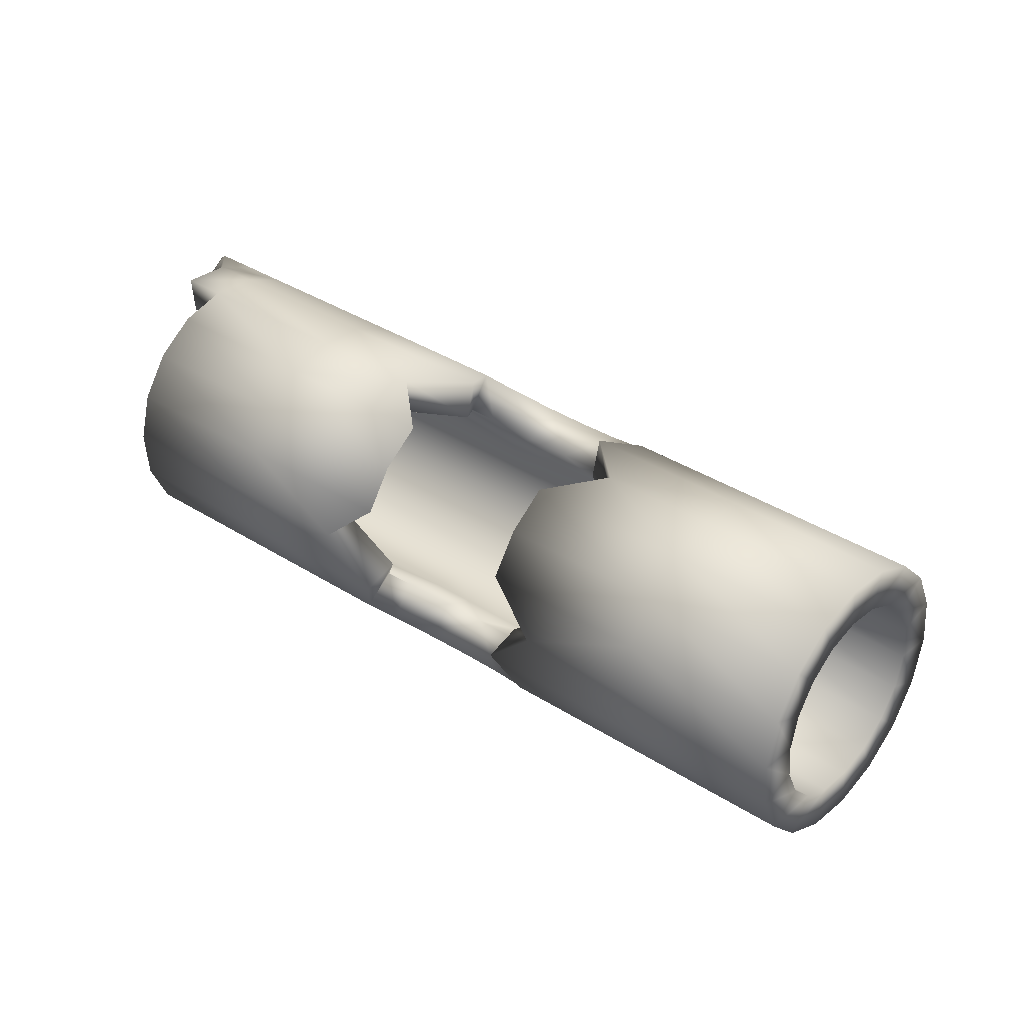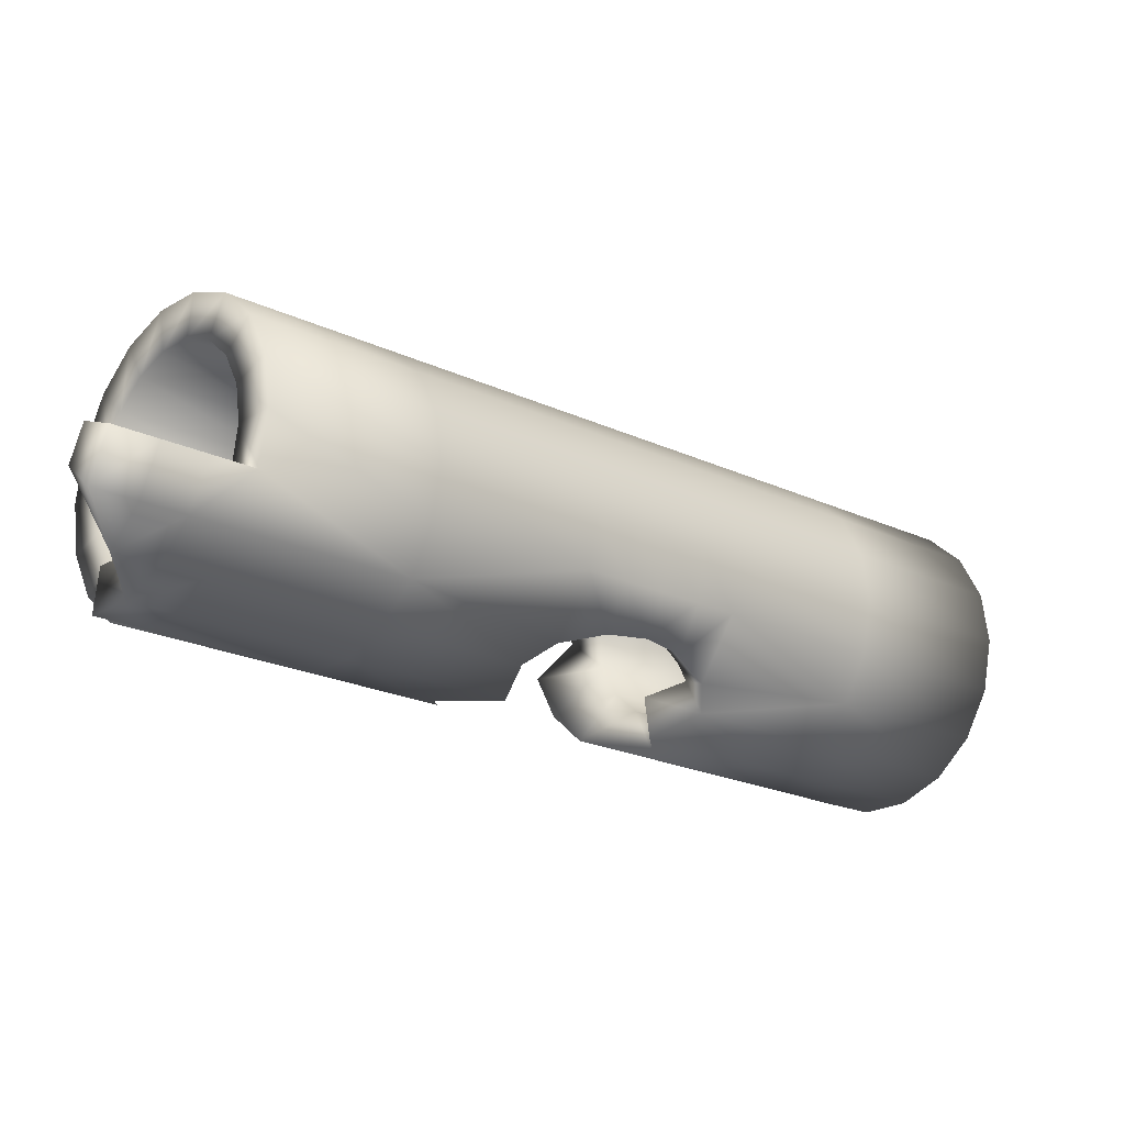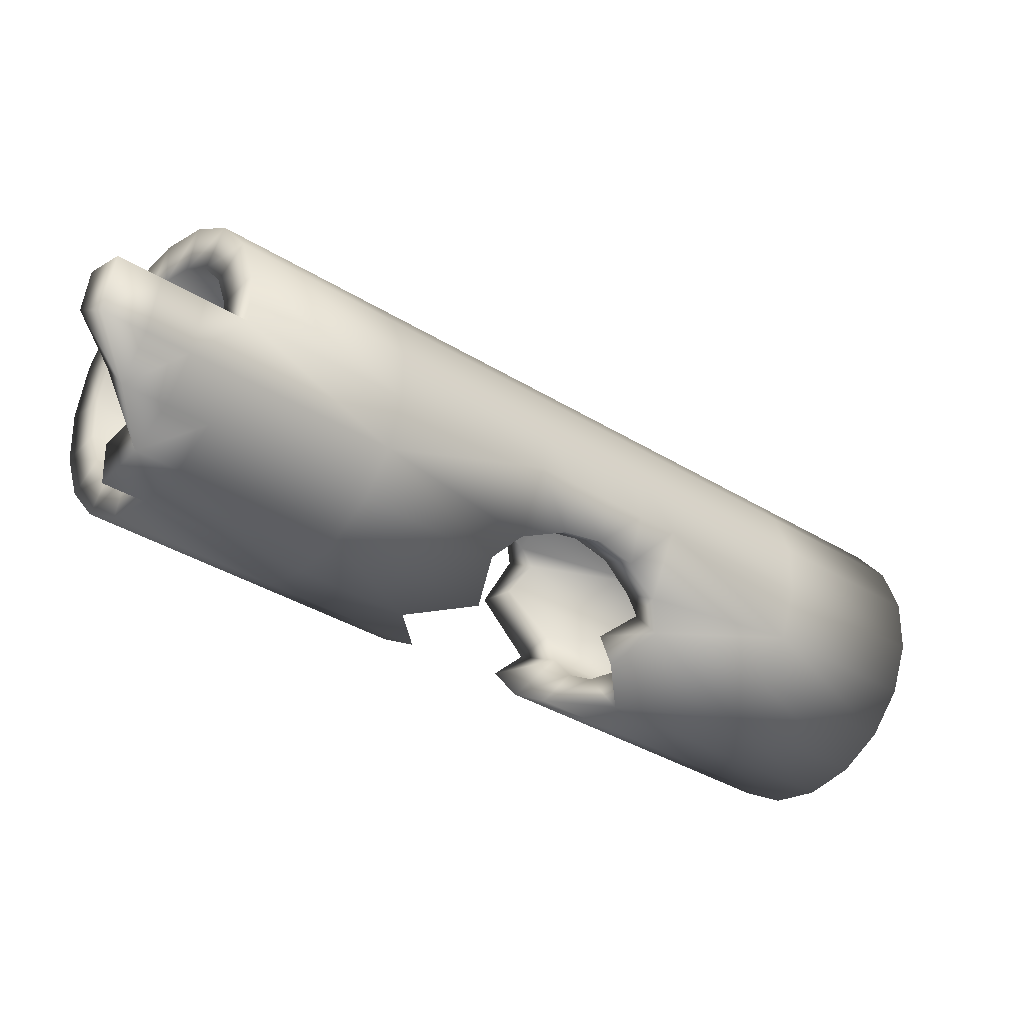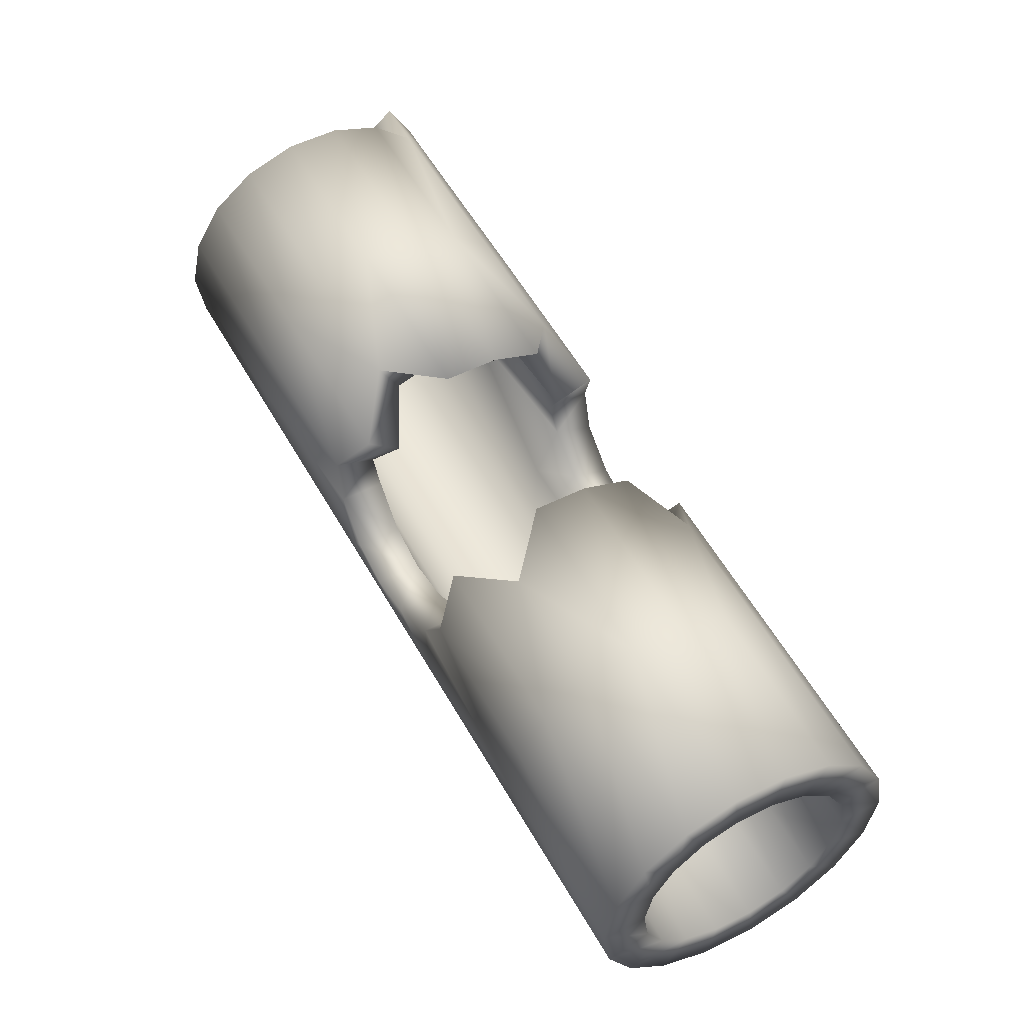
<metadata>
{"format":"obj","ext":"obj","renderer":"f3d","projection":"perspective","resolution":1024,"background":"white","views":[{"elev":32.5,"azim":178.8,"up":"+Y"},{"elev":70.2,"azim":-176.1,"up":"+Z"},{"elev":49.4,"azim":176.5,"up":"+Z"},{"elev":-76.9,"azim":132.8,"up":"+Z"}]}
</metadata>
<code>
v  -382.7 11.37 -8.66
v  -384.3 13.11 -7.021
v  -394.5 12.53 -15.95
v  -393 10.79 -17.59
v  -375.6 11.77 -2.451
v  -377.1 13.51 -0.8115
v  -351.9 13.11 18.14
v  -353.5 14.85 19.77
v  -360.6 14.45 13.57
v  -359.1 12.71 11.93
v  -341.7 13.69 27.07
v  -343.2 15.43 28.71
v  -340.2 15.86 25.2
v  -342.3 18.29 27.48
v  -350.4 15.28 16.26
v  -352.6 17.71 18.55
v  -360.7 14.7 7.332
v  -362.8 17.13 9.621
v  -381.2 13.54 -10.53
v  -383.4 15.97 -8.243
v  -373.1 16.55 0.6891
v  -371 14.12 -1.6
v  -391.5 12.96 -19.46
v  -393.6 15.38 -17.17
v  -386.1 13.98 -5.009
v  -396.3 13.4 -13.94
v  -378.9 14.38 1.2
v  -355.3 15.72 21.79
v  -362.4 15.32 15.58
v  -345.1 16.23 30.78
v  -344.9 19.43 30.35
v  -355.1 18.92 21.36
v  -362.2 18.52 15.15
v  -385.9 17.18 -5.434
v  -378.7 17.58 0.7746
v  -396.1 16.6 -14.37
v  -387.9 13.87 -2.869
v  -398.2 13.29 -11.8
v  -377.7 14.46 6.063
v  -357.1 15.62 23.93
v  -367.4 15.04 14.99
v  -346.9 16.13 32.92
v  -342.2 19.58 32.69
v  -344.8 19.44 35.68
v  -344.2 16.28 35.26
v  -342.4 16.38 33.11
v  -357.7 18.78 24.35
v  -347.5 19.29 33.34
v  -367.9 18.2 15.42
v  -388.5 17.04 -2.446
v  -378.2 17.62 6.486
v  -398.7 16.46 -11.38
v  -389.6 12.81 -0.857
v  -399.9 12.23 -9.789
v  -380.6 13.32 6.988
v  -358.8 14.55 25.94
v  -367.8 14.04 18.09
v  -348.6 15.06 34.93
v  -360 17.29 27.16
v  -349.8 17.8 36.15
v  -369.1 16.78 19.31
v  -390.8 15.55 0.3635
v  -381.8 16.06 8.209
v  -401.1 14.97 -8.568
v  -390.9 10.91 0.7833
v  -401.2 10.33 -8.149
v  -379.9 12.58 8.776
v  -360.1 12.65 27.58
v  -369.6 13.16 17.71
v  -349.9 13.23 36.51
v  -361.9 14.64 29.45
v  -351.6 15.22 38.38
v  -371.4 15.14 19.58
v  -392.7 12.9 2.654
v  -381.7 14.56 10.65
v  -402.9 12.31 -6.278
v  -391.7 8.406 1.854
v  -402 7.825 -7.077
v  -381.5 8.986 10.79
v  -375.8 11.39 14.52
v  -376.3 9.277 15.25
v  -378.9 9.132 13.02
v  -378.1 11.59 11.99
v  -360.9 10.15 28.65
v  -371.2 9.567 19.72
v  -350.7 10.73 37.58
v  -343.6 15.67 45.39
v  -344.7 12.18 46.88
v  -342.6 11.18 44.59
v  -341.8 13.69 43.52
v  -363 11.14 30.94
v  -352.7 11.72 39.88
v  -373.2 10.56 22.01
v  -377.5 13.37 16.39
v  -378.4 10.27 17.55
v  -375.8 10.42 19.78
v  -374.7 13.87 18.32
v  -393.8 9.399 4.149
v  -383.5 9.98 13.08
v  -404 8.819 -4.782
v  -391.9 5.6 2.227
v  -402.2 5.019 -6.705
v  -381.6 6.18 11.16
v  -376.5 6.471 15.62
v  -379.1 6.325 13.39
v  -361.1 7.341 29.02
v  -371.4 6.761 20.09
v  -350.8 7.922 37.95
v  -352.9 7.803 40.4
v  -363.2 7.223 31.46
v  -373.5 6.642 22.53
v  -378.6 6.352 18.07
v  -376 6.497 20.3
v  -394 5.481 4.669
v  -383.7 6.062 13.6
v  -404.3 4.901 -4.262
v  -391.4 2.83 1.856
v  -401.7 2.249 -7.076
v  -381.1 3.41 10.79
v  -376 3.701 15.25
v  -378.6 3.555 13.02
v  -360.6 4.571 28.65
v  -370.9 3.991 19.72
v  -350.4 5.152 37.58
v  -352.3 3.936 39.88
v  -362.5 3.355 30.95
v  -372.8 2.775 22.01
v  -377.9 2.484 17.55
v  -375.4 2.629 19.78
v  -393.3 1.613 4.151
v  -383.1 2.194 13.08
v  -403.6 1.033 -4.78
v  -390.3 0.4301 0.7862
v  -400.6 -0.1504 -8.146
v  -380.1 1.011 9.718
v  -374.9 1.301 14.18
v  -377.5 1.156 11.95
v  -359.5 2.172 27.58
v  -369.8 1.591 18.65
v  -349.3 2.752 36.51
v  -350.8 0.5847 38.38
v  -361.1 0.0042 29.45
v  -371.3 -0.5763 20.52
v  -376.5 -0.8666 16.06
v  -373.9 -0.7215 18.29
v  -391.9 -1.737 2.658
v  -381.6 -1.157 11.59
v  -402.1 -2.318 -6.274
v  -388.8 -1.31 -0.8531
v  -399.1 -1.891 -9.785
v  -378.6 -0.7295 8.079
v  -373.4 -0.4392 12.54
v  -376 -0.5844 10.31
v  -358 0.4315 25.94
v  -368.3 -0.149 17.01
v  -347.8 1.012 34.87
v  -348.7 -1.845 36.1
v  -358.9 -2.425 27.16
v  -369.2 -3.006 18.23
v  -374.3 -3.296 13.77
v  -371.8 -3.151 16
v  -389.7 -4.167 0.369
v  -379.5 -3.587 9.301
v  -400 -4.748 -8.563
v  -387 -2.181 -2.864
v  -397.3 -2.761 -11.8
v  -376.8 -1.6 6.067
v  -371.6 -1.31 10.53
v  -374.2 -1.455 8.3
v  -356.2 -0.439 23.93
v  -366.5 -1.02 15
v  -346 0.1415 32.86
v  -346.1 -3.061 33.29
v  -356.4 -3.641 24.36
v  -366.7 -4.222 15.42
v  -371.8 -4.512 10.96
v  -369.2 -4.367 13.19
v  -387.2 -5.383 -2.439
v  -376.9 -4.802 6.492
v  -397.5 -5.963 -11.37
v  -385.2 -2.077 -5.005
v  -395.4 -2.657 -13.94
v  -374.9 -1.496 3.927
v  -369.8 -1.206 8.393
v  -372.3 -1.351 6.16
v  -354.4 -0.3351 21.79
v  -364.6 -0.9156 12.86
v  -344.1 0.2454 30.72
v  -343.6 -2.916 30.3
v  -353.8 -3.496 21.37
v  -364.1 -4.077 12.44
v  -369.2 -4.367 7.97
v  -366.7 -4.222 10.2
v  -384.6 -5.237 -5.428
v  -374.4 -4.657 3.504
v  -394.9 -5.818 -14.36
v  -383.5 -1.011 -7.017
v  -393.7 -1.591 -15.95
v  -372.4 0.7704 0.8784
v  -368.3 -0.4175 6.621
v  -370.6 -0.2174 4.09
v  -352.7 0.7309 19.78
v  -362.1 1.351 9.81
v  -342.4 1.311 28.71
v  -341.2 -1.427 27.49
v  -351.5 -2.008 18.56
v  -360.9 -1.388 8.59
v  -367.1 -3.156 5.4
v  -364.2 -2.666 7.335
v  -382.3 -3.749 -8.237
v  -371.2 -1.968 -0.3422
v  -392.5 -4.33 -17.17
v  -382.2 0.8887 -8.657
v  -392.4 0.3082 -17.59
v  -373.1 1.399 -0.8119
v  -351.4 2.63 18.14
v  -360.4 2.12 10.29
v  -341.1 3.211 27.07
v  -339.4 1.225 25.2
v  -349.6 0.6445 16.27
v  -358.6 0.1347 8.423
v  -380.4 -1.097 -10.53
v  -371.4 -0.5871 -2.683
v  -390.7 -1.677 -19.46
v  -381.4 3.392 -9.728
v  -391.6 2.812 -18.66
v  -371.1 3.973 -0.7961
v  -350.6 5.134 17.07
v  -360.8 4.553 8.136
v  -340.3 5.715 26
v  -338.3 4.721 23.7
v  -348.5 4.141 14.77
v  -358.8 3.56 5.841
v  -379.3 2.399 -12.02
v  -369 2.979 -3.091
v  -389.6 1.818 -20.95
v  -381.2 6.198 -10.1
v  -391.5 5.618 -19.03
v  -374.1 6.602 -3.891
v  -350.4 7.94 16.7
v  -357.5 7.536 10.49
v  -340.1 8.521 25.63
v  -338 8.639 23.18
v  -348.3 8.059 14.25
v  -355.4 7.655 8.043
v  -379.1 6.317 -12.54
v  -371.9 6.721 -6.334
v  -389.3 5.737 -21.47
v  -381.7 8.968 -9.729
v  -391.9 8.388 -18.66
v  -374.5 9.372 -3.52
v  -350.9 10.71 17.07
v  -358 10.31 10.86
v  -340.6 11.29 26
v  -338.7 12.51 23.7
v  -349 11.93 14.77
v  -359.2 11.35 5.838
v  -379.7 10.18 -12.03
v  -369.5 10.77 -3.093
v  -390 9.604 -20.96
v  -373 11.88 16.45
v  -373.8 9.422 17.48
v  -379.9 13.57 13.86
v  -380.9 10.12 15.31
v  -373.9 6.616 17.86
v  -381.2 6.207 15.83
v  -373.4 3.846 17.49
v  -380.5 2.339 15.32
v  -372.4 1.446 16.42
v  -379 -1.012 13.82
v  -370.9 -0.2941 14.78
v  -376.9 -3.441 11.53
v  -369.1 -1.165 12.77
v  -374.4 -4.657 8.726
v  -367.2 -1.061 10.63
v  -371.8 -4.512 5.737
v  -365.5 0.0728 8.556
v  -369.4 -2.956 2.869
v  -347.1 17.95 38.49
v  -348.9 15.37 40.72
v  -350 11.87 42.21
v  -348 10.88 39.92
v  -347.2 13.38 38.85
v  -345.9 15.21 37.27
v  -346.2 15.52 43.05
v  -344.5 18.1 40.82
v  -347.3 12.03 44.55
v  -345.3 11.03 42.25
v  -344.5 13.54 41.18
v  -343.2 15.36 39.6
o tuberia_5
g tuberia_5
f 1 2 3
f 3 4 1
f 5 6 2
f 2 1 5
f 7 8 9
f 9 10 7
f 11 12 8
f 8 7 11
f 13 14 12
f 12 11 13
f 15 16 14
f 14 13 15
f 17 18 16
f 16 15 17
f 19 20 21
f 21 22 19
f 23 24 20
f 20 19 23
f 4 3 24
f 24 23 4
f 2 25 26
f 26 3 2
f 6 27 25
f 25 2 6
f 8 28 29
f 29 9 8
f 12 30 28
f 28 8 12
f 12 14 31
f 31 30 12
f 16 32 31
f 31 14 16
f 16 18 33
f 33 32 16
f 20 34 35
f 35 21 20
f 24 36 34
f 34 20 24
f 3 26 36
f 36 24 3
f 25 37 38
f 38 26 25
f 27 39 37
f 37 25 27
f 29 28 40
f 40 41 29
f 30 42 40
f 40 28 30
f 43 44 45
f 45 46 43
f 32 47 48
f 48 31 32
f 33 49 47
f 47 32 33
f 35 34 50
f 50 51 35
f 36 52 50
f 50 34 36
f 26 38 52
f 52 36 26
f 37 53 54
f 54 38 37
f 37 39 55
f 55 53 37
f 40 56 57
f 57 41 40
f 42 58 56
f 56 40 42
f 47 59 60
f 60 48 47
f 47 49 61
f 61 59 47
f 50 62 63
f 63 51 50
f 52 64 62
f 62 50 52
f 38 54 64
f 64 52 38
f 53 65 66
f 66 54 53
f 55 67 65
f 65 53 55
f 57 56 68
f 68 69 57
f 58 70 68
f 68 56 58
f 59 71 72
f 72 60 59
f 61 73 71
f 71 59 61
f 63 62 74
f 74 75 63
f 64 76 74
f 74 62 64
f 54 66 76
f 76 64 54
f 65 77 78
f 78 66 65
f 65 67 79
f 79 77 65
f 80 81 82
f 82 83 80
f 68 84 85
f 85 69 68
f 70 86 84
f 84 68 70
f 87 88 89
f 89 90 87
f 71 91 92
f 92 72 71
f 71 73 93
f 93 91 71
f 94 95 96
f 96 97 94
f 74 98 99
f 99 75 74
f 76 100 98
f 98 74 76
f 66 78 100
f 100 76 66
f 77 101 102
f 102 78 77
f 79 103 101
f 101 77 79
f 81 104 105
f 105 82 81
f 84 106 107
f 107 85 84
f 86 108 106
f 106 84 86
f 92 109 108
f 108 86 92
f 91 110 109
f 109 92 91
f 93 111 110
f 110 91 93
f 95 112 113
f 113 96 95
f 98 114 115
f 115 99 98
f 100 116 114
f 114 98 100
f 78 102 116
f 116 100 78
f 101 117 118
f 118 102 101
f 103 119 117
f 117 101 103
f 104 120 121
f 121 105 104
f 106 122 123
f 123 107 106
f 108 124 122
f 122 106 108
f 109 125 124
f 124 108 109
f 110 126 125
f 125 109 110
f 111 127 126
f 126 110 111
f 112 128 129
f 129 113 112
f 114 130 131
f 131 115 114
f 116 132 130
f 130 114 116
f 102 118 132
f 132 116 102
f 117 133 134
f 134 118 117
f 119 135 133
f 133 117 119
f 120 136 137
f 137 121 120
f 122 138 139
f 139 123 122
f 124 140 138
f 138 122 124
f 125 141 140
f 140 124 125
f 126 142 141
f 141 125 126
f 127 143 142
f 142 126 127
f 128 144 145
f 145 129 128
f 130 146 147
f 147 131 130
f 132 148 146
f 146 130 132
f 118 134 148
f 148 132 118
f 133 149 150
f 150 134 133
f 135 151 149
f 149 133 135
f 136 152 153
f 153 137 136
f 138 154 155
f 155 139 138
f 140 156 154
f 154 138 140
f 141 157 156
f 156 140 141
f 142 158 157
f 157 141 142
f 143 159 158
f 158 142 143
f 144 160 161
f 161 145 144
f 146 162 163
f 163 147 146
f 148 164 162
f 162 146 148
f 134 150 164
f 164 148 134
f 149 165 166
f 166 150 149
f 151 167 165
f 165 149 151
f 152 168 169
f 169 153 152
f 154 170 171
f 171 155 154
f 156 172 170
f 170 154 156
f 157 173 172
f 172 156 157
f 158 174 173
f 173 157 158
f 159 175 174
f 174 158 159
f 160 176 177
f 177 161 160
f 162 178 179
f 179 163 162
f 164 180 178
f 178 162 164
f 150 166 180
f 180 164 150
f 165 181 182
f 182 166 165
f 167 183 181
f 181 165 167
f 168 184 185
f 185 169 168
f 170 186 187
f 187 171 170
f 172 188 186
f 186 170 172
f 173 189 188
f 188 172 173
f 174 190 189
f 189 173 174
f 175 191 190
f 190 174 175
f 176 192 193
f 193 177 176
f 178 194 195
f 195 179 178
f 180 196 194
f 194 178 180
f 166 182 196
f 196 180 166
f 181 197 198
f 198 182 181
f 183 199 197
f 197 181 183
f 185 184 200
f 200 201 185
f 187 186 202
f 202 203 187
f 188 204 202
f 202 186 188
f 189 205 204
f 204 188 189
f 190 206 205
f 205 189 190
f 191 207 206
f 206 190 191
f 193 192 208
f 208 209 193
f 195 194 210
f 210 211 195
f 196 212 210
f 210 194 196
f 182 198 212
f 212 196 182
f 197 213 214
f 214 198 197
f 197 199 215
f 215 213 197
f 202 216 217
f 217 203 202
f 204 218 216
f 216 202 204
f 205 219 218
f 218 204 205
f 206 220 219
f 219 205 206
f 206 207 221
f 221 220 206
f 210 222 223
f 223 211 210
f 212 224 222
f 222 210 212
f 198 214 224
f 224 212 198
f 213 225 226
f 226 214 213
f 215 227 225
f 225 213 215
f 217 216 228
f 228 229 217
f 218 230 228
f 228 216 218
f 219 231 230
f 230 218 219
f 220 232 231
f 231 219 220
f 221 233 232
f 232 220 221
f 223 222 234
f 234 235 223
f 224 236 234
f 234 222 224
f 214 226 236
f 236 224 214
f 225 237 238
f 238 226 225
f 225 227 239
f 239 237 225
f 228 240 241
f 241 229 228
f 230 242 240
f 240 228 230
f 231 243 242
f 242 230 231
f 232 244 243
f 243 231 232
f 232 233 245
f 245 244 232
f 234 246 247
f 247 235 234
f 236 248 246
f 246 234 236
f 226 238 248
f 248 236 226
f 237 249 250
f 250 238 237
f 239 251 249
f 249 237 239
f 240 252 253
f 253 241 240
f 242 254 252
f 252 240 242
f 243 255 254
f 254 242 243
f 244 256 255
f 255 243 244
f 245 257 256
f 256 244 245
f 247 246 258
f 258 259 247
f 248 260 258
f 258 246 248
f 238 250 260
f 260 248 238
f 249 1 4
f 4 250 249
f 251 5 1
f 1 249 251
f 252 7 10
f 10 253 252
f 254 11 7
f 7 252 254
f 255 13 11
f 11 254 255
f 256 15 13
f 13 255 256
f 257 17 15
f 15 256 257
f 258 19 22
f 22 259 258
f 260 23 19
f 19 258 260
f 250 4 23
f 23 260 250
f 261 69 85
f 85 262 261
f 80 261 262
f 262 81 80
f 79 67 83
f 83 82 79
f 263 75 99
f 99 264 263
f 94 263 264
f 264 95 94
f 93 73 97
f 97 96 93
f 85 107 265
f 265 262 85
f 262 265 104
f 104 81 262
f 103 79 82
f 82 105 103
f 99 115 266
f 266 264 99
f 264 266 112
f 112 95 264
f 111 93 96
f 96 113 111
f 107 123 267
f 267 265 107
f 265 267 120
f 120 104 265
f 119 103 105
f 105 121 119
f 115 131 268
f 268 266 115
f 266 268 128
f 128 112 266
f 127 111 113
f 113 129 127
f 123 139 269
f 269 267 123
f 267 269 136
f 136 120 267
f 135 119 121
f 121 137 135
f 131 147 270
f 270 268 131
f 268 270 144
f 144 128 268
f 143 127 129
f 129 145 143
f 139 155 271
f 271 269 139
f 269 271 152
f 152 136 269
f 151 135 137
f 137 153 151
f 147 163 272
f 272 270 147
f 270 272 160
f 160 144 270
f 159 143 145
f 145 161 159
f 155 171 273
f 273 271 155
f 271 273 168
f 168 152 271
f 167 151 153
f 153 169 167
f 163 179 274
f 274 272 163
f 272 274 176
f 176 160 272
f 175 159 161
f 161 177 175
f 171 187 275
f 275 273 171
f 273 275 184
f 184 168 273
f 183 167 169
f 169 185 183
f 179 195 276
f 276 274 179
f 274 276 192
f 192 176 274
f 191 175 177
f 177 193 191
f 187 203 277
f 277 275 187
f 275 277 200
f 200 184 275
f 201 199 183
f 183 185 201
f 195 211 278
f 278 276 195
f 276 278 208
f 208 192 276
f 209 207 191
f 191 193 209
f 211 199 201
f 201 278 211
f 278 201 200
f 200 208 278
f 209 208 200
f 200 277 209
f 207 209 277
f 277 203 207
f 73 69 261
f 261 97 73
f 97 261 80
f 80 94 97
f 263 94 80
f 80 83 263
f 75 263 83
f 83 67 75
f 75 67 55
f 55 63 75
f 63 55 39
f 39 51 63
f 51 39 27
f 27 35 51
f 35 27 6
f 6 21 35
f 21 6 5
f 5 22 21
f 22 5 251
f 251 259 22
f 247 259 251
f 251 239 247
f 247 239 227
f 227 235 247
f 235 227 215
f 215 223 235
f 223 215 199
f 199 211 223
f 207 203 217
f 217 221 207
f 221 217 229
f 229 233 221
f 233 229 241
f 241 245 233
f 245 241 253
f 253 257 245
f 257 253 10
f 10 17 257
f 17 10 9
f 9 18 17
f 33 18 9
f 9 29 33
f 33 29 41
f 41 49 33
f 49 41 57
f 57 61 49
f 61 57 69
f 69 73 61
f 31 43 46
f 46 30 31
f 48 44 43
f 43 31 48
f 60 279 44
f 44 48 60
f 72 280 279
f 279 60 72
f 92 281 280
f 280 72 92
f 86 282 281
f 281 92 86
f 70 283 282
f 282 86 70
f 58 284 283
f 283 70 58
f 42 45 284
f 284 58 42
f 30 46 45
f 45 42 30
f 280 285 286
f 286 279 280
f 281 287 285
f 285 280 281
f 282 288 287
f 287 281 282
f 283 289 288
f 288 282 283
f 284 290 289
f 289 283 284
f 287 88 87
f 87 285 287
f 288 89 88
f 88 287 288
f 289 90 89
f 89 288 289
f 286 87 90
f 90 290 286
f 290 45 44
f 44 286 290
f 279 286 44
f 285 87 286
f 45 290 284
f 290 90 289

</code>
